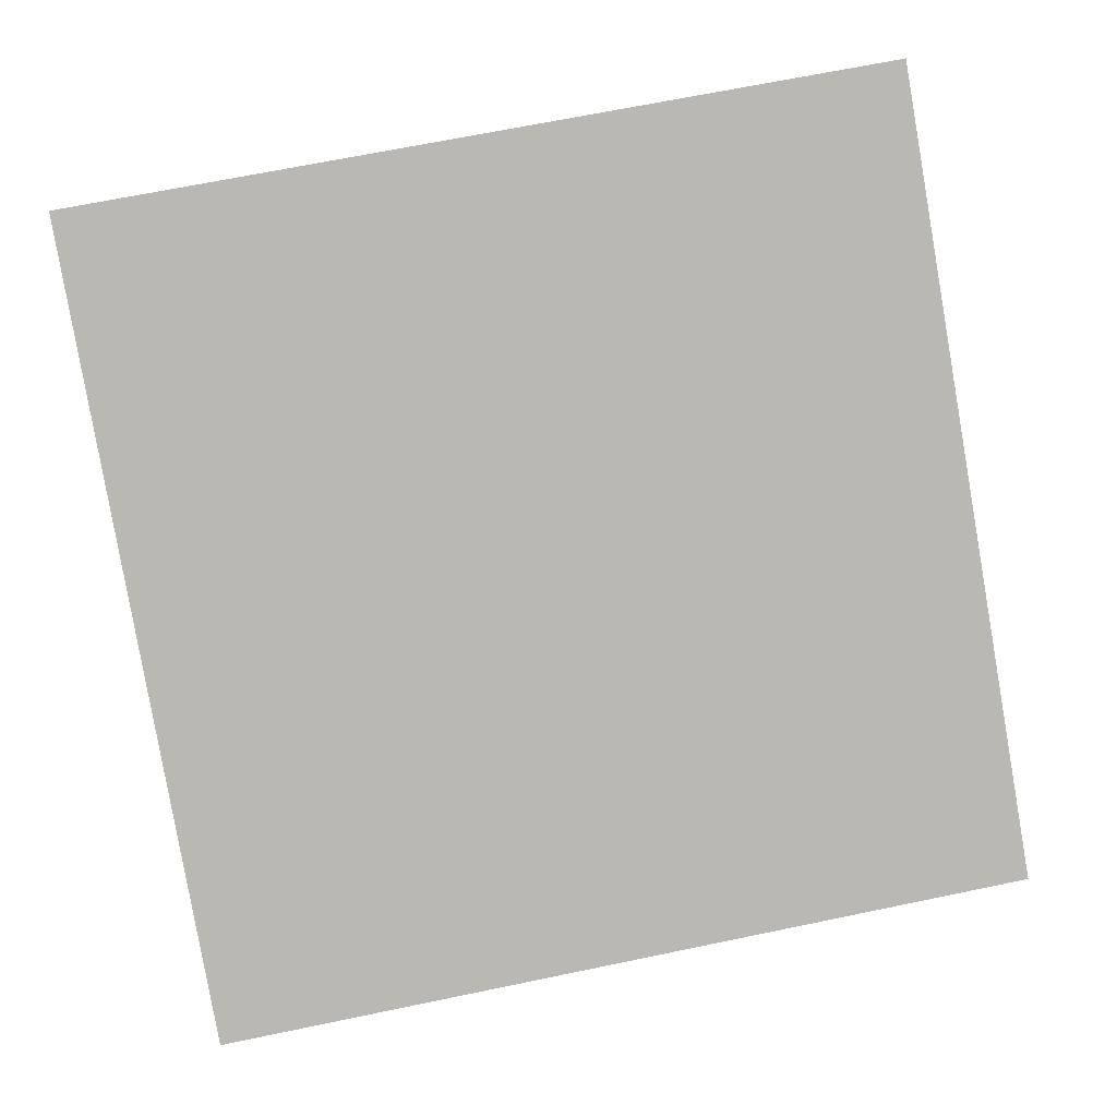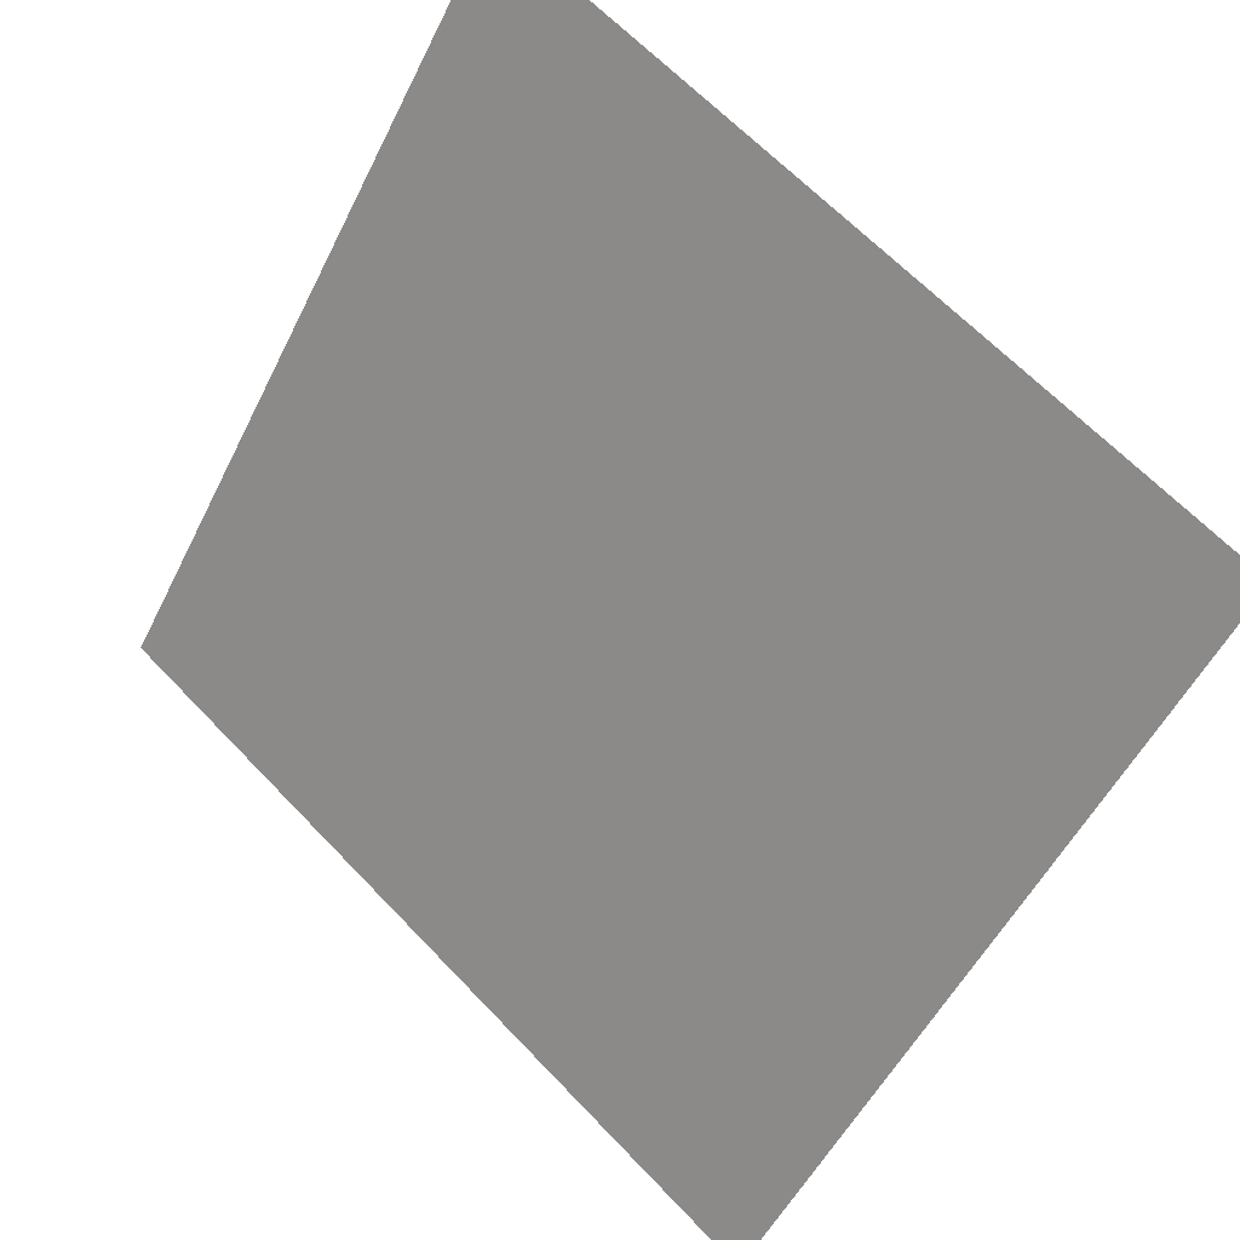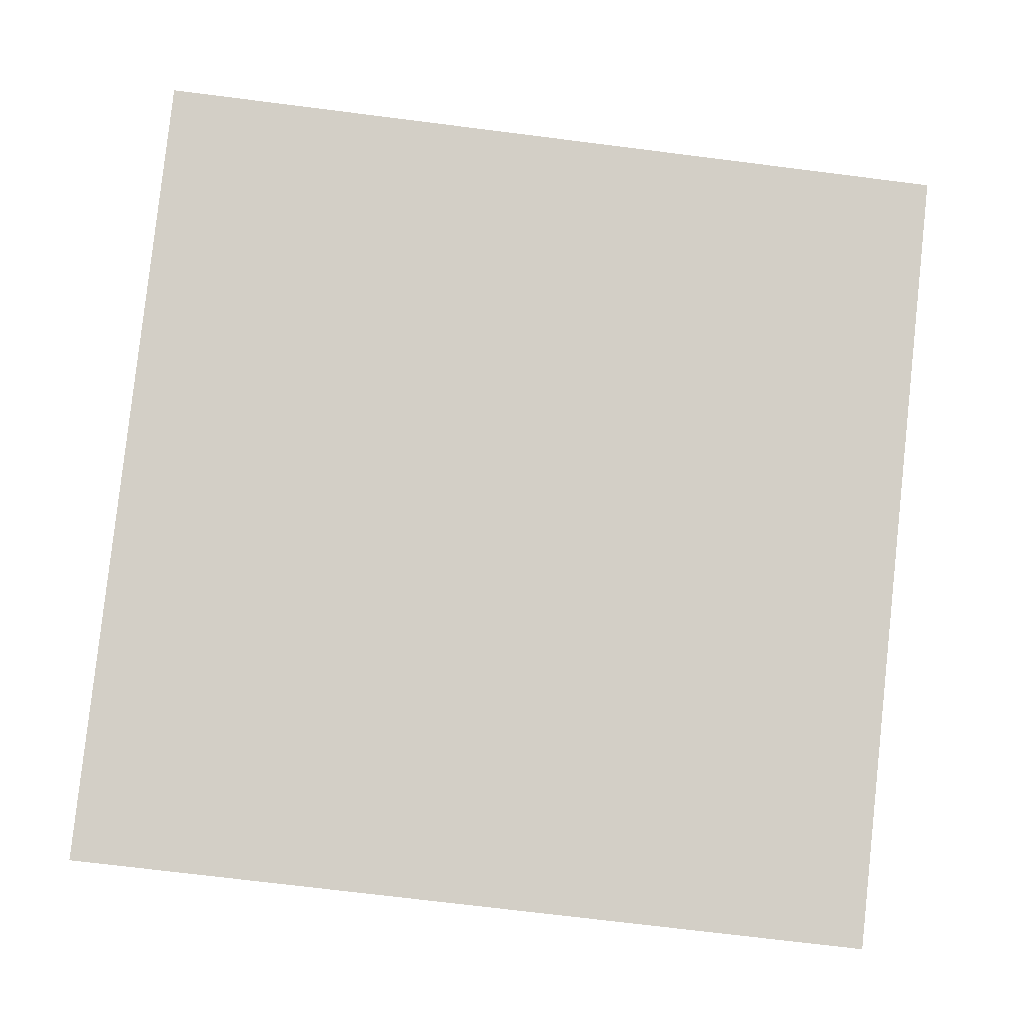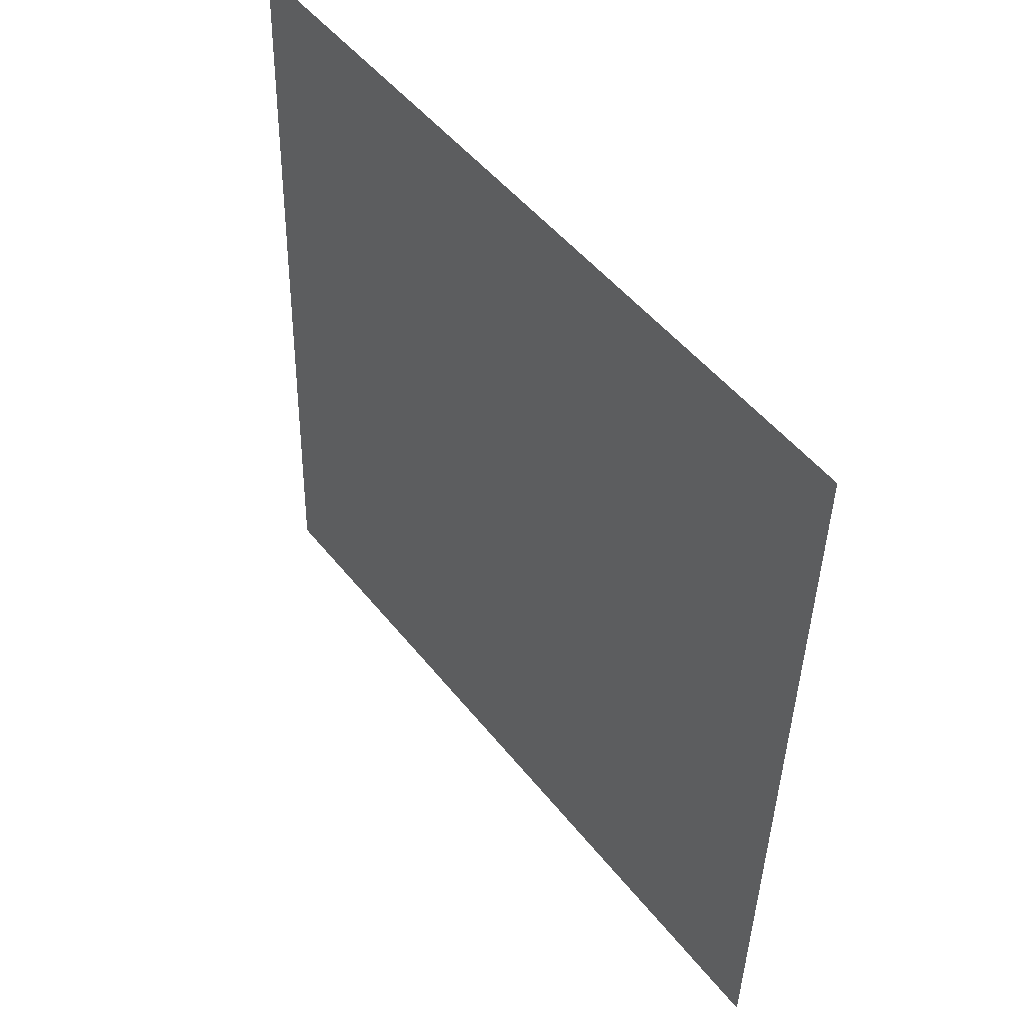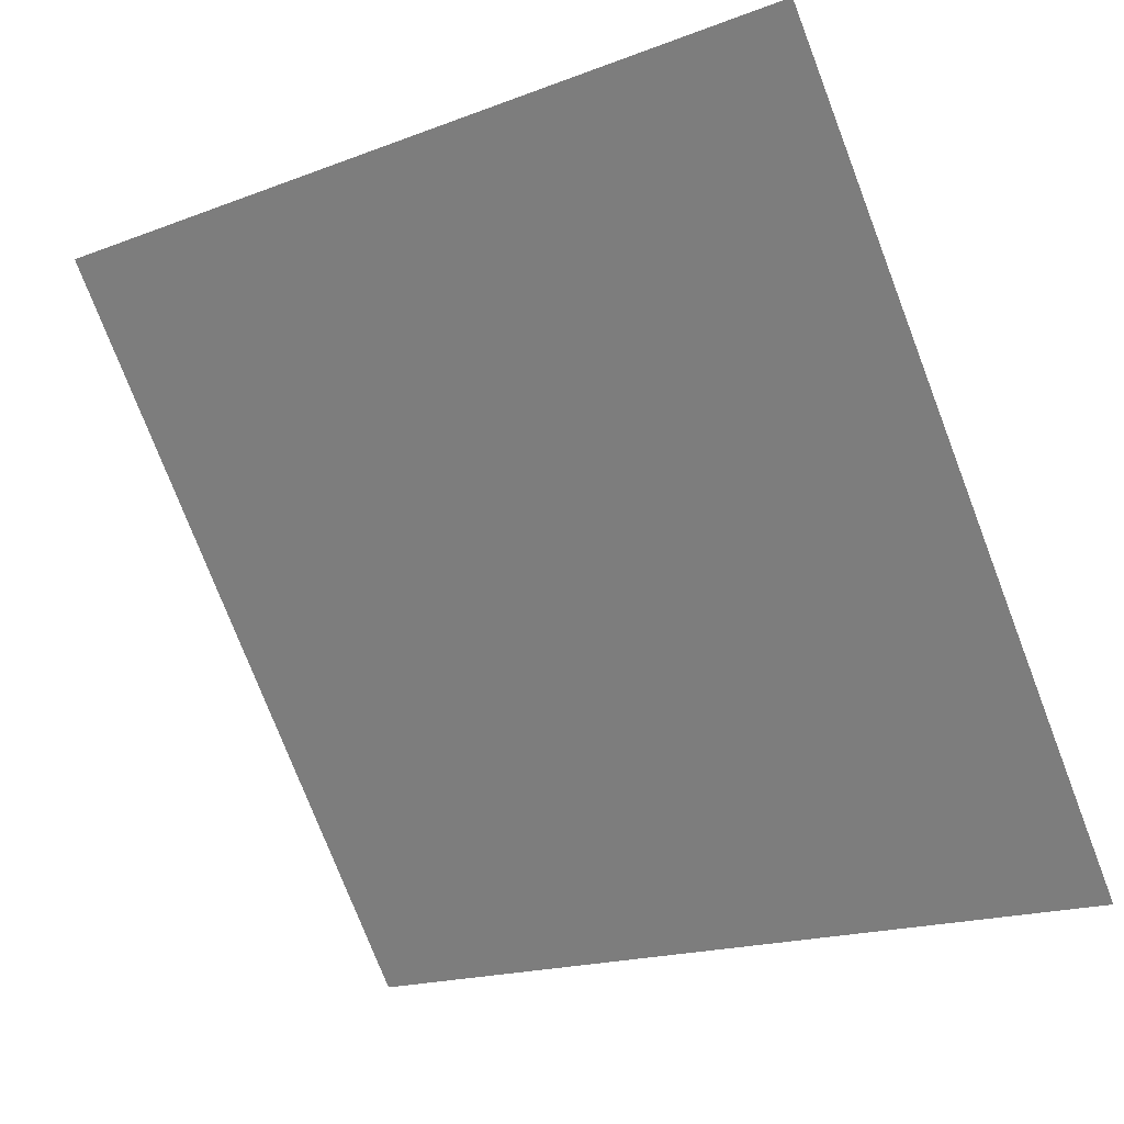
<metadata>
{"format":"obj","ext":"obj","renderer":"f3d","projection":"perspective","resolution":1024,"background":"white","views":[{"elev":61.4,"azim":168.9,"up":"+Y"},{"elev":63.9,"azim":45.1,"up":"+Z"},{"elev":-61.0,"azim":-6.5,"up":"+Y"},{"elev":-41.1,"azim":-92.6,"up":"+Z"},{"elev":-17.2,"azim":-144.9,"up":"+Z"}]}
</metadata>
<code>
v 0.01648 0.8917 0.6489
v 0.009921 0.8919 0.649
v 0.01004 0.8958 0.6542
v 0.0166 0.8956 0.6542
f 4 3 2 1

</code>
